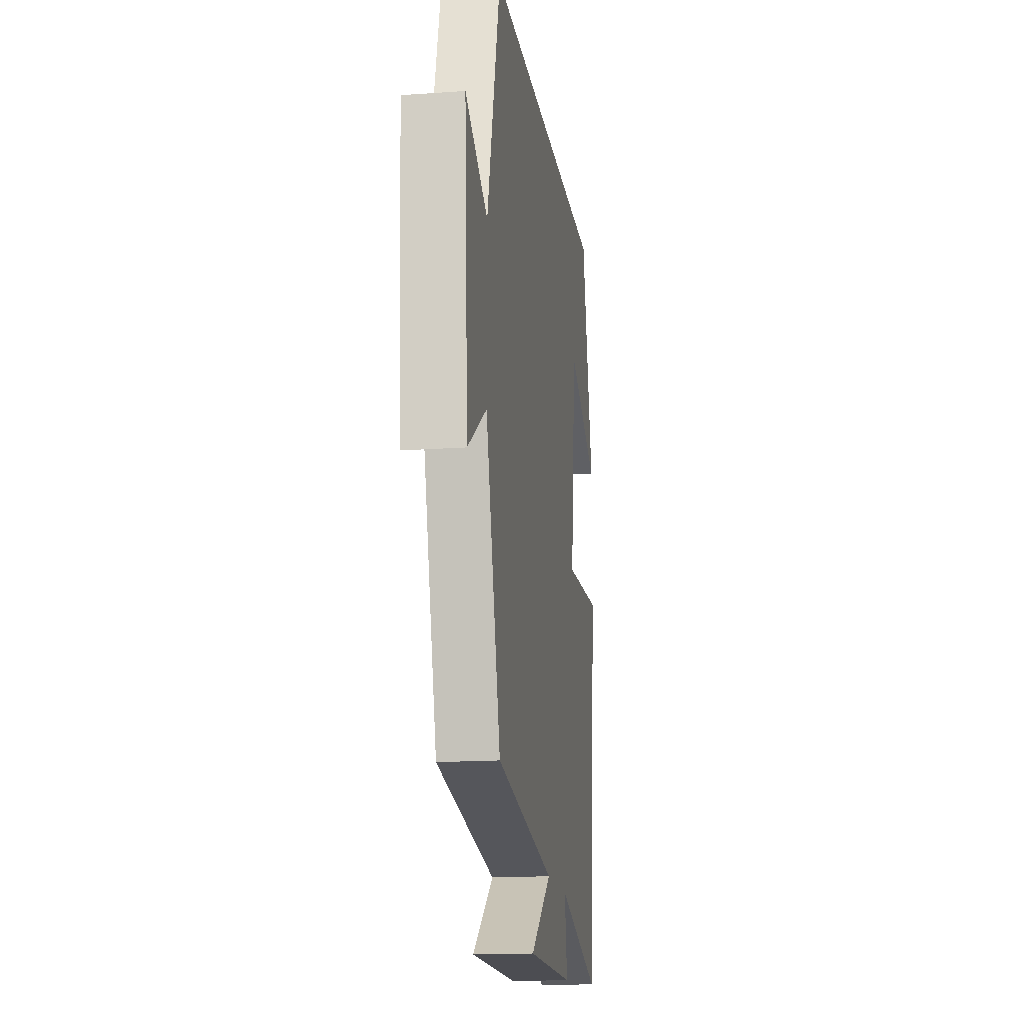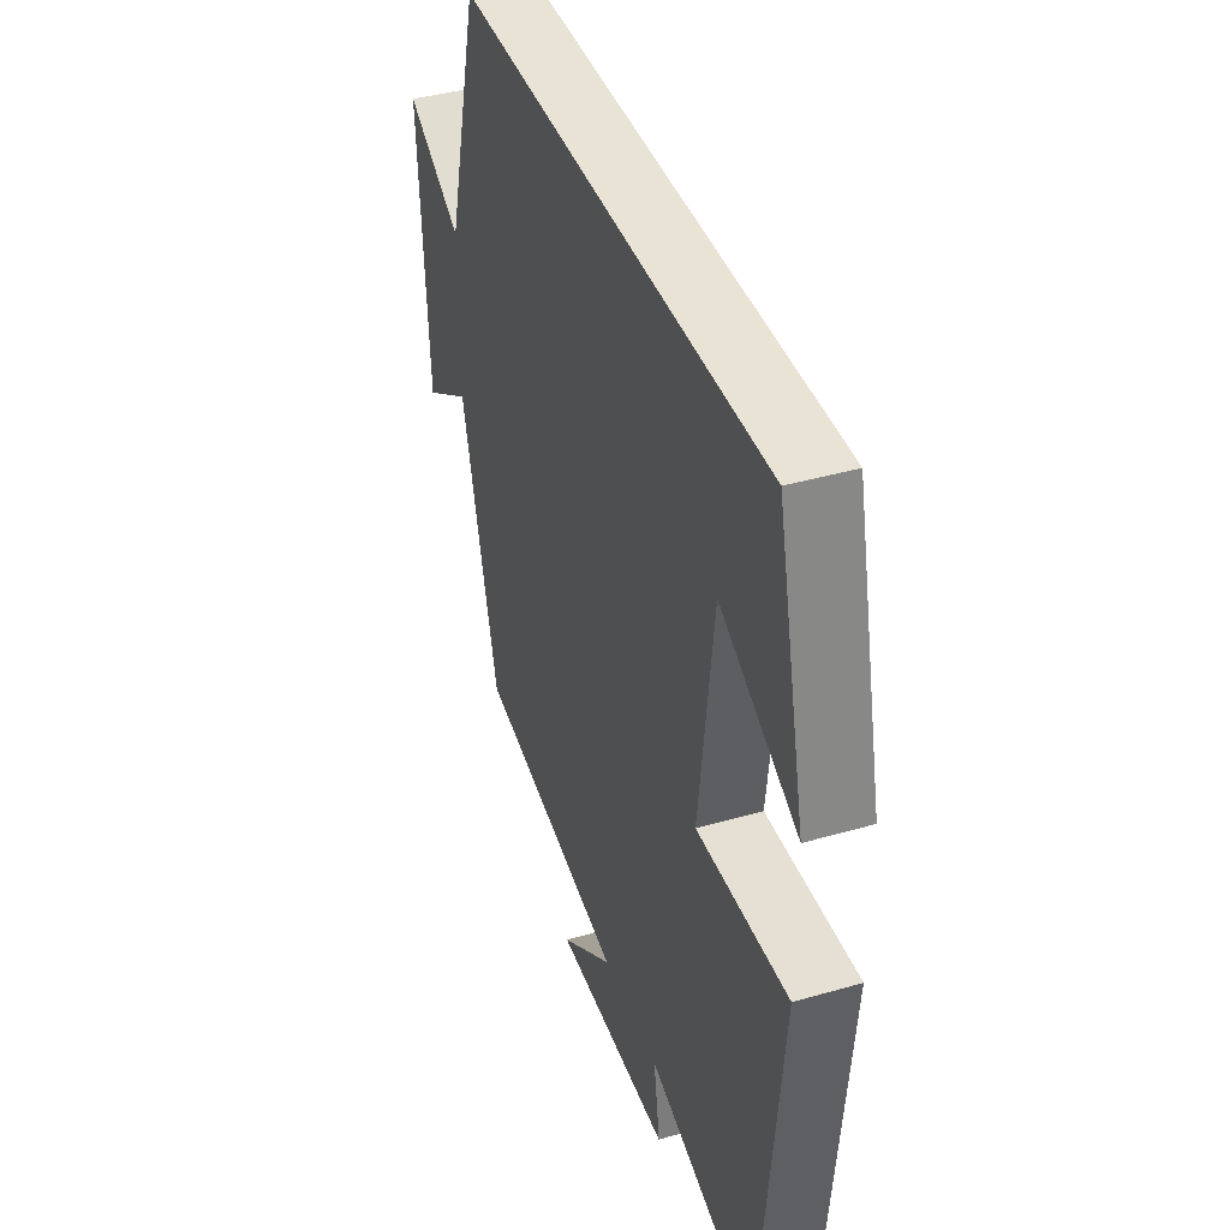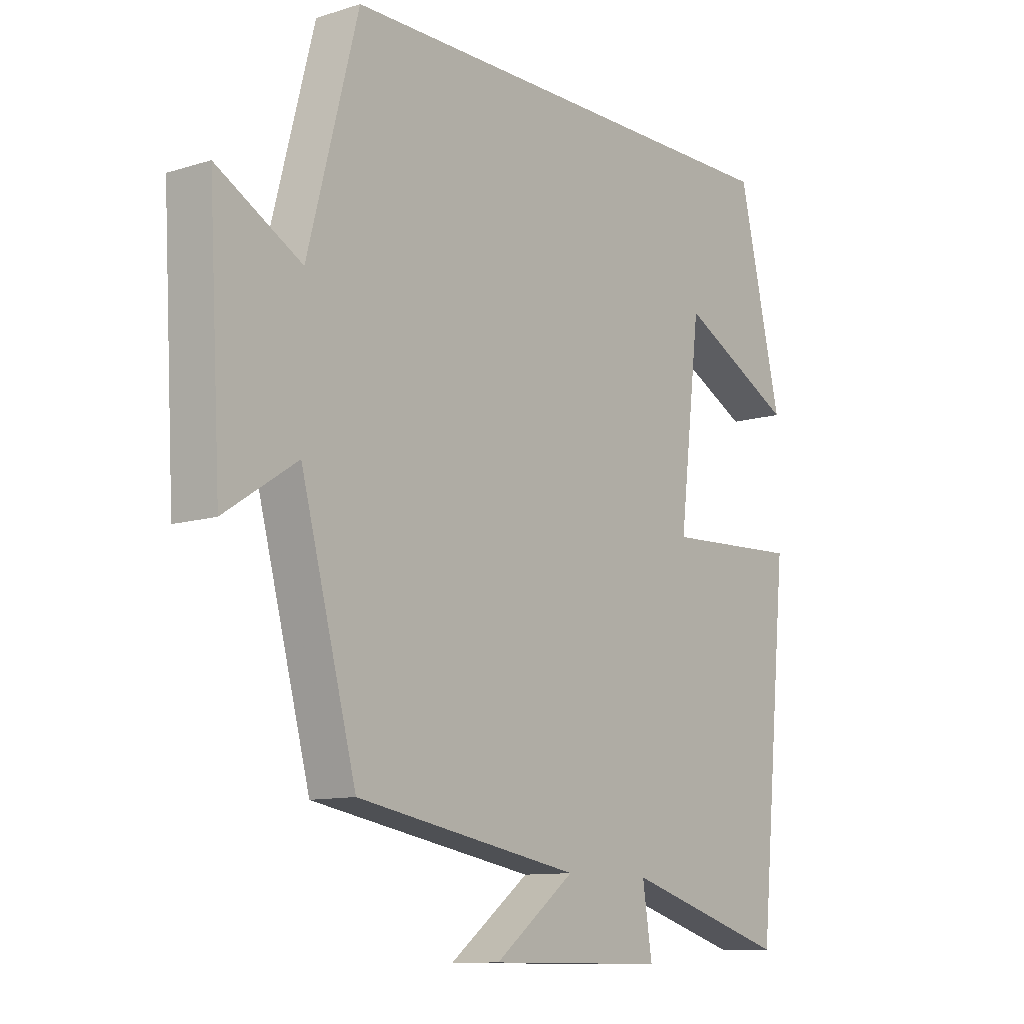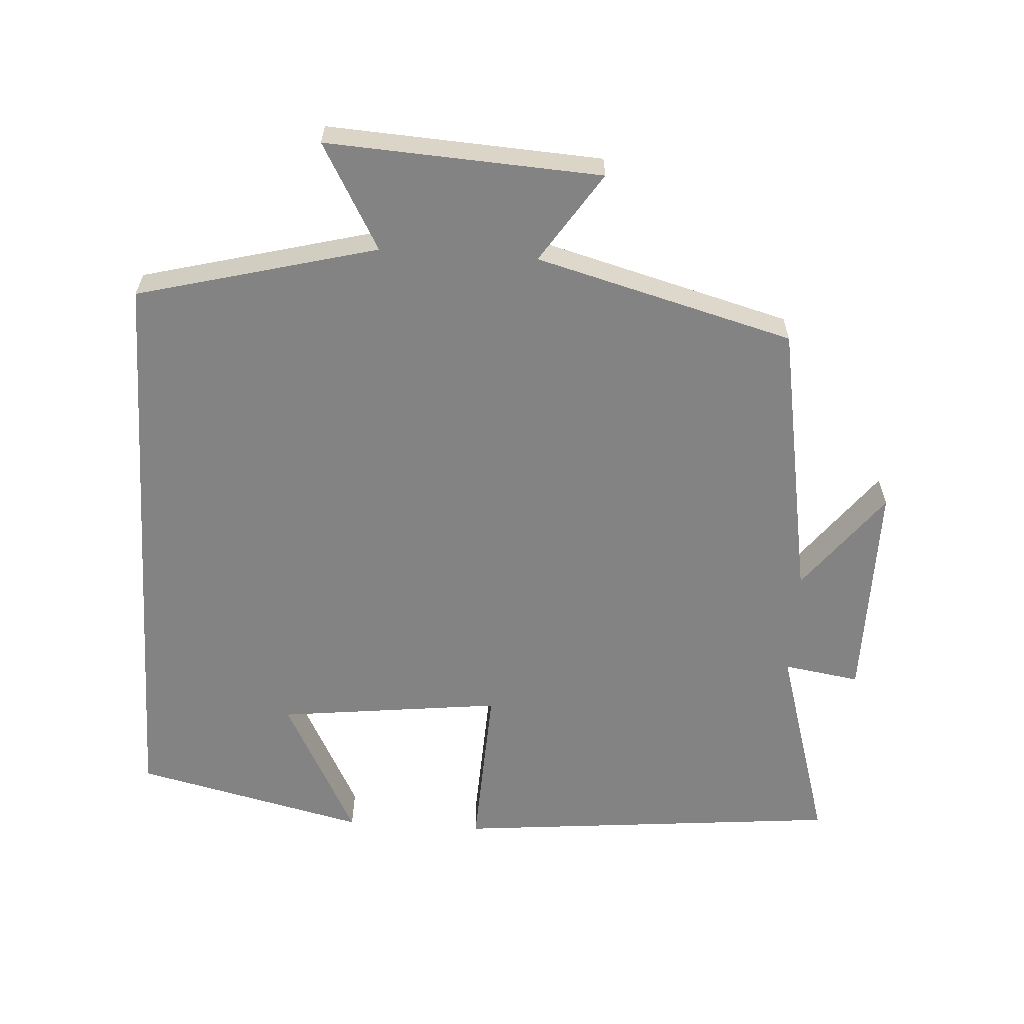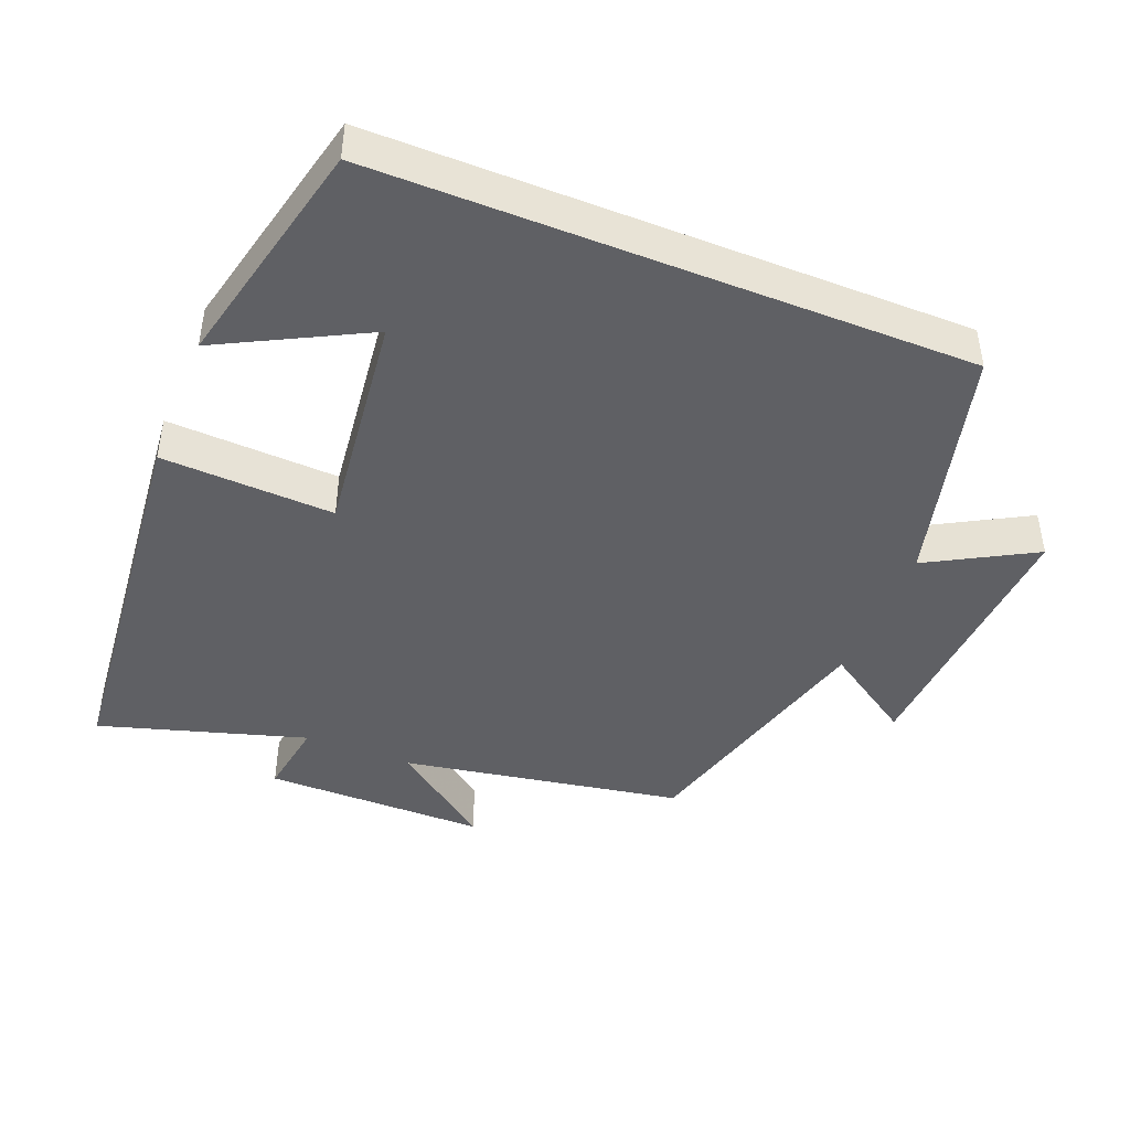
<metadata>
{"format":"obj","ext":"obj","renderer":"f3d","projection":"perspective","resolution":1024,"background":"white","views":[{"elev":-16.3,"azim":98.4,"up":"+Z"},{"elev":41.0,"azim":-109.4,"up":"+Z"},{"elev":-10.8,"azim":127.9,"up":"+Z"},{"elev":-61.1,"azim":86.3,"up":"+Y"},{"elev":-44.1,"azim":-21.9,"up":"+Y"}]}
</metadata>
<code>
v -0.423 0.07 0.5
v 0.411 0.07 0.5
v 0.5 0.07 0.159
v 0.65 0.07 0.243
v 0.628 0.07 -0.147
v 0.5 0.07 -0.063
v 0.402 0.07 -0.43
v 0.003 0.07 -0.5
v 0.146 0.07 -0.609
v -0.17 0.07 -0.609
v -0.153 0.07 -0.5
v -0.446 0.07 -0.588
v -0.5 0.07 -0.032
v -0.256 0.07 -0.043
v -0.294 0.07 0.277
v -0.5 0.07 0.17
v -0.423 0 0.5
v 0.411 0 0.5
v 0.5 0 0.159
v 0.65 0 0.243
v 0.628 0 -0.147
v 0.5 0 -0.063
v 0.402 0 -0.43
v 0.003 0 -0.5
v 0.146 0 -0.609
v -0.17 0 -0.609
v -0.153 0 -0.5
v -0.446 0 -0.588
v -0.5 0 -0.032
v -0.256 0 -0.043
v -0.294 0 0.277
v -0.5 0 0.17
f 15 16 1
f 11 12 13 14
f 11 14 15
f 8 9 10 11
f 6 7 8 11
f 6 11 15
f 3 4 5 6
f 3 6 15
f 1 2 3 15
f 17 32 31
f 30 29 28 27
f 31 30 27
f 27 26 25 24
f 27 24 23 22
f 31 27 22
f 22 21 20 19
f 31 22 19
f 31 19 18 17
f 1 17 18 2
f 2 18 19 3
f 3 19 20 4
f 4 20 21 5
f 5 21 22 6
f 6 22 23 7
f 7 23 24 8
f 8 24 25 9
f 9 25 26 10
f 10 26 27 11
f 11 27 28 12
f 12 28 29 13
f 13 29 30 14
f 14 30 31 15
f 15 31 32 16
f 16 32 17 1

</code>
